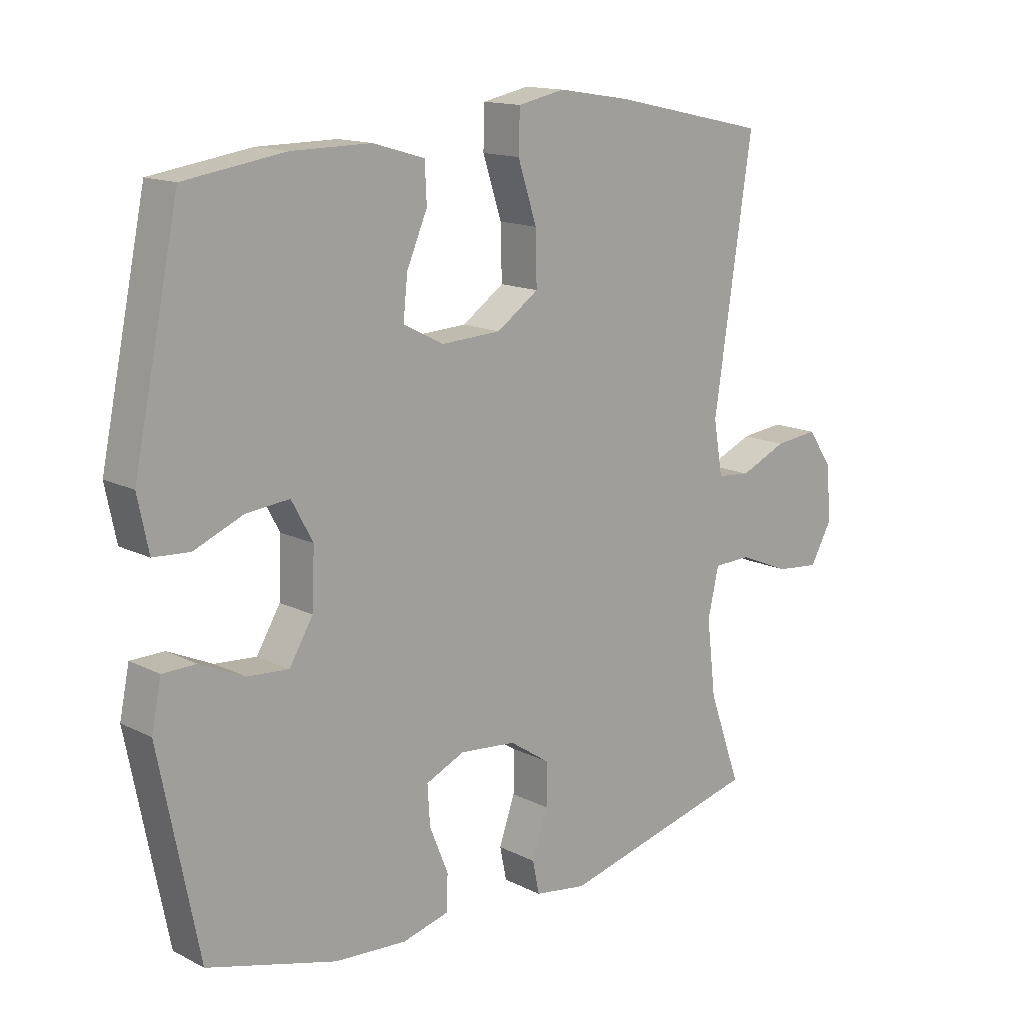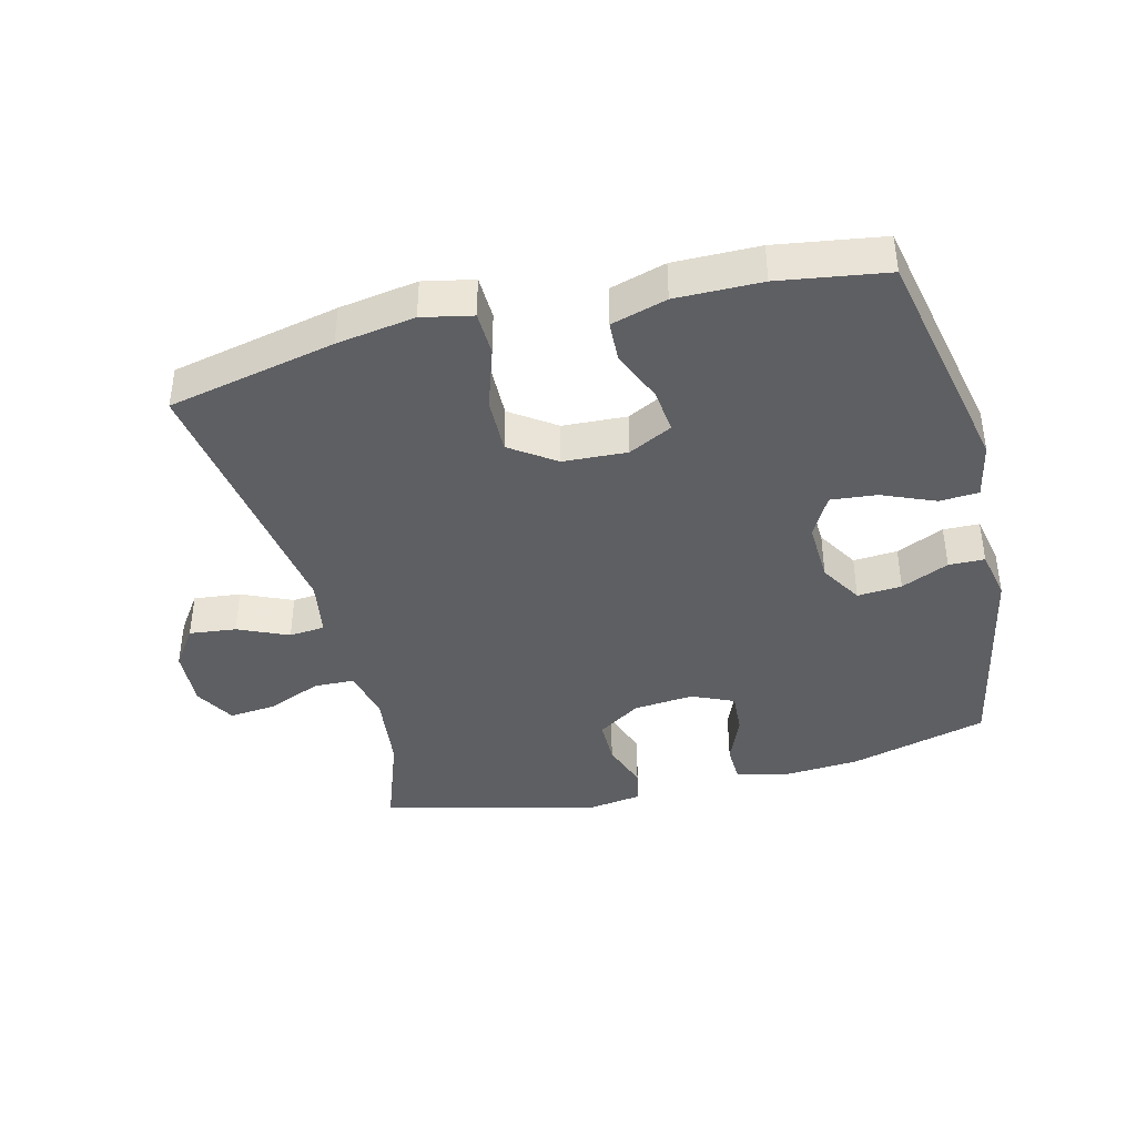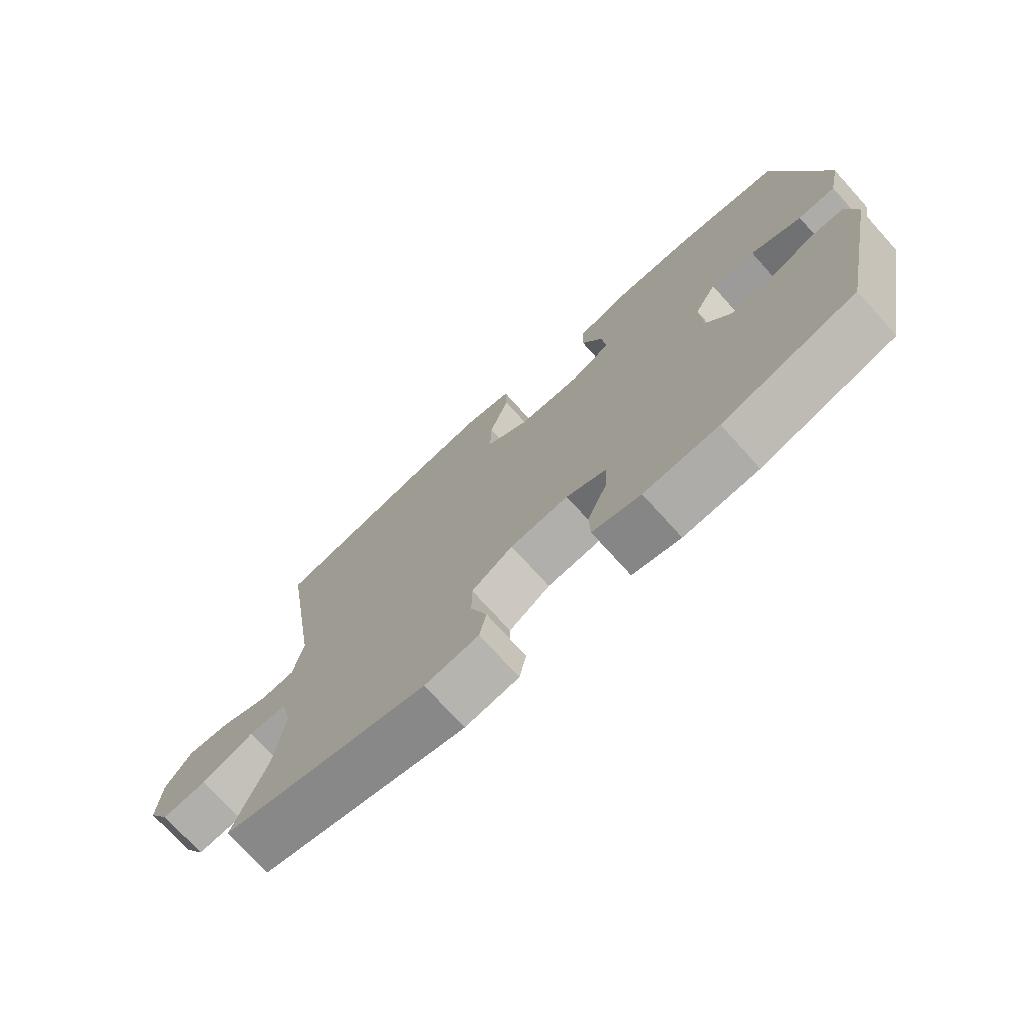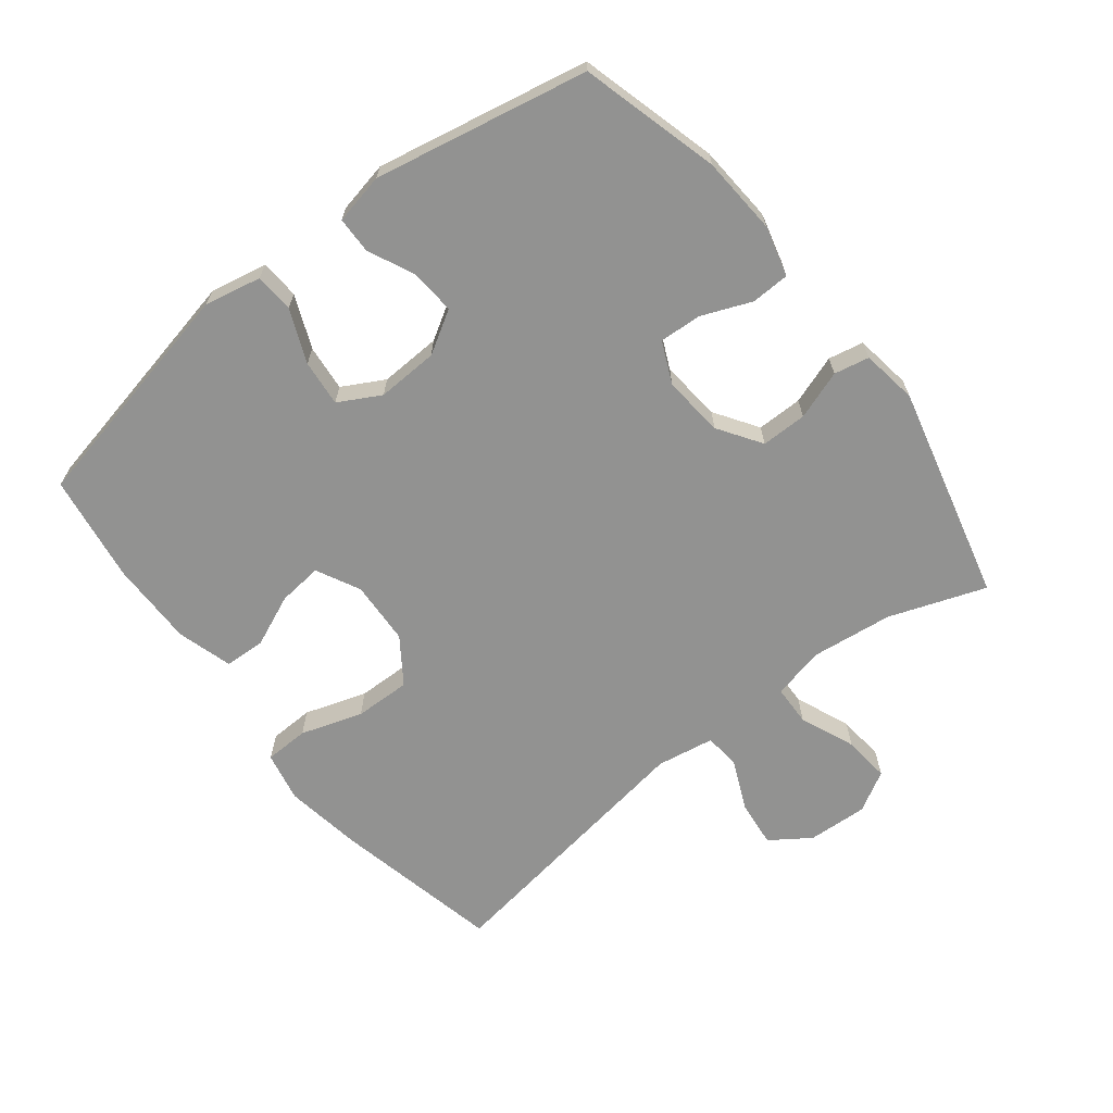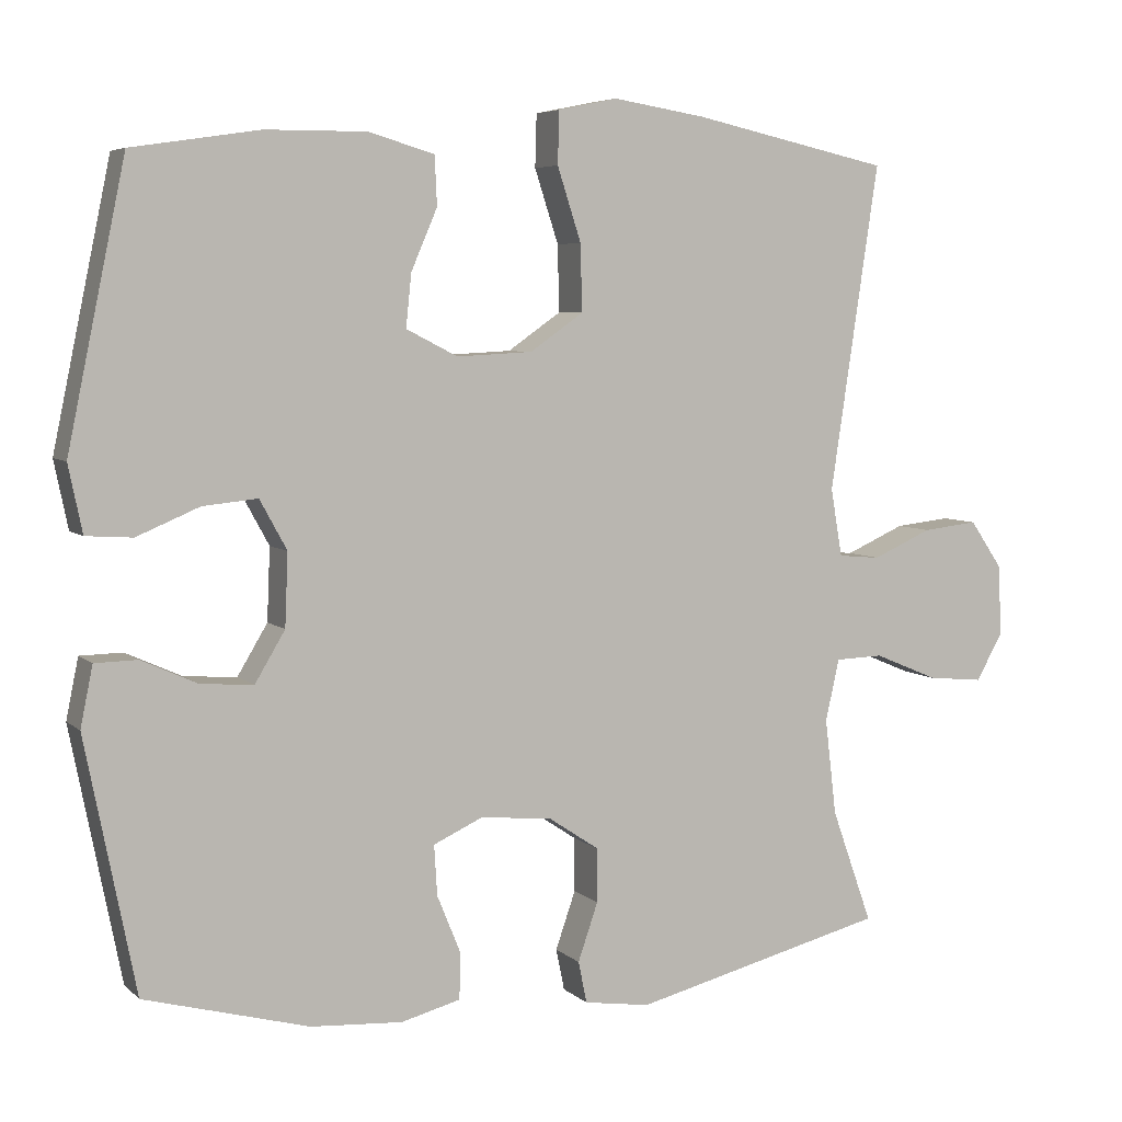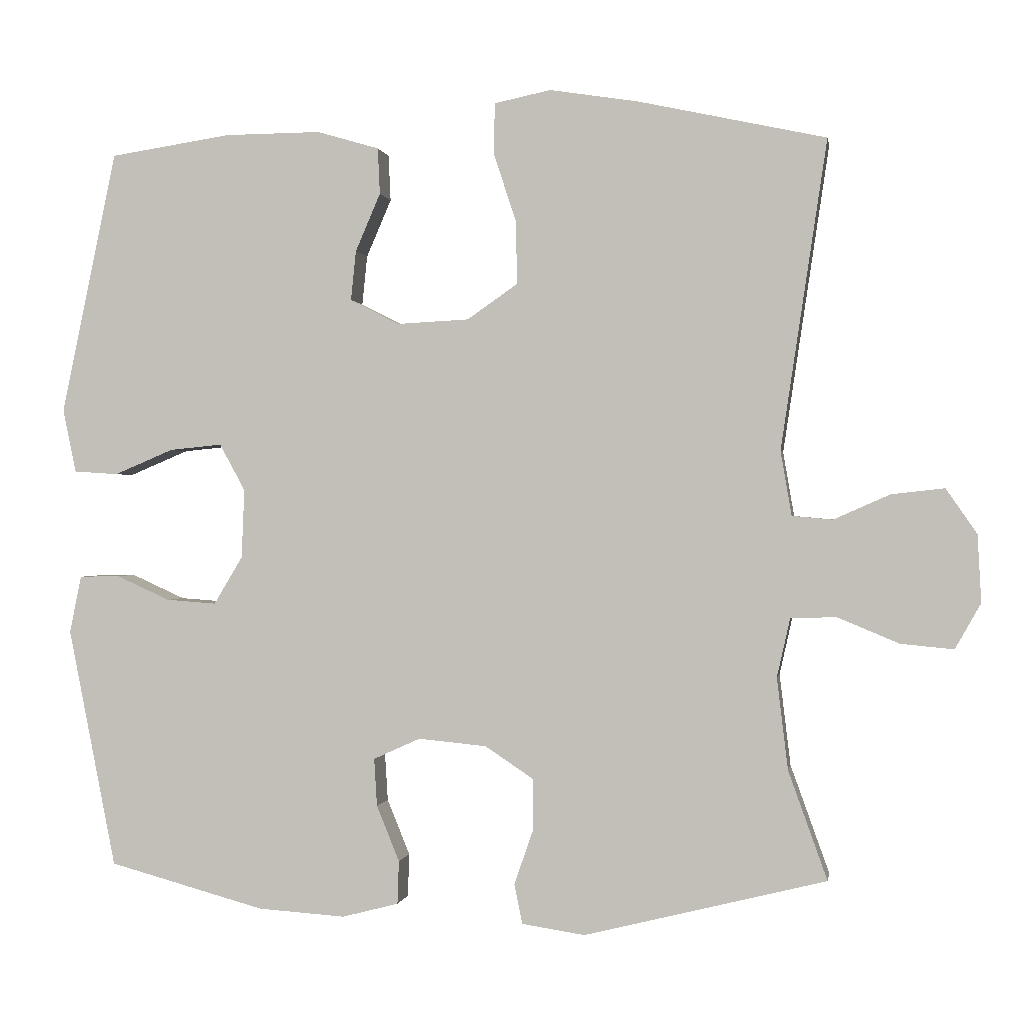
<metadata>
{"format":"obj","ext":"obj","renderer":"f3d","projection":"perspective","resolution":1024,"background":"white","views":[{"elev":14.4,"azim":137.6,"up":"+Z"},{"elev":-40.5,"azim":14.1,"up":"+Y"},{"elev":-74.1,"azim":42.1,"up":"+Z"},{"elev":-66.3,"azim":128.1,"up":"+Y"},{"elev":5.7,"azim":155.9,"up":"+Z"},{"elev":-0.1,"azim":-170.6,"up":"+Z"}]}
</metadata>
<code>
v 0.5 0.07 -0.5
v 0.287 0.07 -0.558
v 0.168 0.07 -0.566
v 0.091 0.07 -0.546
v 0.089 0.07 -0.487
v 0.12 0.07 -0.411
v 0.124 0.07 -0.346
v 0.06 0.07 -0.317
v -0.033 0.07 -0.326
v -0.099 0.07 -0.37
v -0.099 0.07 -0.44
v -0.073 0.07 -0.515
v -0.084 0.07 -0.569
v -0.17 0.07 -0.582
v -0.5 0.07 -0.5
v -0.447 0.07 -0.352
v -0.432 0.07 -0.227
v -0.45 0.07 -0.147
v -0.512 0.07 -0.145
v -0.596 0.07 -0.18
v -0.668 0.07 -0.187
v -0.703 0.07 -0.125
v -0.698 0.07 -0.033
v -0.656 0.07 0.028
v -0.584 0.07 0.02
v -0.507 0.07 -0.014
v -0.452 0.07 -0.009
v -0.437 0.07 0.079
v -0.5 0.07 0.5
v -0.243 0.07 0.556
v -0.123 0.07 0.575
v -0.046 0.07 0.559
v -0.044 0.07 0.491
v -0.075 0.07 0.396
v -0.077 0.07 0.31
v -0.008 0.07 0.262
v 0.09 0.07 0.257
v 0.157 0.07 0.291
v 0.15 0.07 0.359
v 0.116 0.07 0.438
v 0.119 0.07 0.501
v 0.204 0.07 0.526
v 0.335 0.07 0.525
v 0.5 0.07 0.5
v 0.575 0.07 0.141
v 0.557 0.07 0.054
v 0.497 0.07 0.05
v 0.416 0.07 0.084
v 0.345 0.07 0.091
v 0.31 0.07 0.027
v 0.314 0.07 -0.067
v 0.353 0.07 -0.132
v 0.421 0.07 -0.127
v 0.494 0.07 -0.094
v 0.549 0.07 -0.095
v 0.565 0.07 -0.173
v 0.5 0 -0.5
v 0.287 0 -0.558
v 0.168 0 -0.566
v 0.091 0 -0.546
v 0.089 0 -0.487
v 0.12 0 -0.411
v 0.124 0 -0.346
v 0.06 0 -0.317
v -0.033 0 -0.326
v -0.099 0 -0.37
v -0.099 0 -0.44
v -0.073 0 -0.515
v -0.084 0 -0.569
v -0.17 0 -0.582
v -0.5 0 -0.5
v -0.447 0 -0.352
v -0.432 0 -0.227
v -0.45 0 -0.147
v -0.512 0 -0.145
v -0.596 0 -0.18
v -0.668 0 -0.187
v -0.703 0 -0.125
v -0.698 0 -0.033
v -0.656 0 0.028
v -0.584 0 0.02
v -0.507 0 -0.014
v -0.452 0 -0.009
v -0.437 0 0.079
v -0.5 0 0.5
v -0.243 0 0.556
v -0.123 0 0.575
v -0.046 0 0.559
v -0.044 0 0.491
v -0.075 0 0.396
v -0.077 0 0.31
v -0.008 0 0.262
v 0.09 0 0.257
v 0.157 0 0.291
v 0.15 0 0.359
v 0.116 0 0.438
v 0.119 0 0.501
v 0.204 0 0.526
v 0.335 0 0.525
v 0.5 0 0.5
v 0.575 0 0.141
v 0.557 0 0.054
v 0.497 0 0.05
v 0.416 0 0.084
v 0.345 0 0.091
v 0.31 0 0.027
v 0.314 0 -0.067
v 0.353 0 -0.132
v 0.421 0 -0.127
v 0.494 0 -0.094
v 0.549 0 -0.095
v 0.565 0 -0.173
f 53 54 55 56
f 52 53 56 1
f 51 52 1 2
f 50 51 2 3
f 45 46 47 48
f 45 48 49
f 44 45 49
f 43 44 49 50
f 39 40 41 42
f 38 39 42 43
f 31 32 33 34
f 31 34 35
f 28 29 30 31
f 27 28 31 35
f 23 24 25 26
f 23 26 27
f 22 23 27
f 19 20 21 22
f 18 19 22 27
f 17 18 27 35
f 13 14 15 16
f 11 12 13 16
f 10 11 16 17
f 9 10 17 35
f 3 4 5 6
f 3 6 7
f 38 43 50 3
f 8 9 35 36
f 7 8 36 37
f 3 7 37 38
f 112 111 110 109
f 57 112 109 108
f 58 57 108 107
f 59 58 107 106
f 104 103 102 101
f 105 104 101
f 105 101 100
f 106 105 100 99
f 98 97 96 95
f 99 98 95 94
f 90 89 88 87
f 91 90 87
f 87 86 85 84
f 91 87 84 83
f 82 81 80 79
f 83 82 79
f 83 79 78
f 78 77 76 75
f 83 78 75 74
f 91 83 74 73
f 72 71 70 69
f 72 69 68 67
f 73 72 67 66
f 91 73 66 65
f 62 61 60 59
f 63 62 59
f 59 106 99 94
f 92 91 65 64
f 93 92 64 63
f 94 93 63 59
f 1 57 58 2
f 2 58 59 3
f 3 59 60 4
f 4 60 61 5
f 5 61 62 6
f 6 62 63 7
f 7 63 64 8
f 8 64 65 9
f 9 65 66 10
f 10 66 67 11
f 11 67 68 12
f 12 68 69 13
f 13 69 70 14
f 14 70 71 15
f 15 71 72 16
f 16 72 73 17
f 17 73 74 18
f 18 74 75 19
f 19 75 76 20
f 20 76 77 21
f 21 77 78 22
f 22 78 79 23
f 23 79 80 24
f 24 80 81 25
f 25 81 82 26
f 26 82 83 27
f 27 83 84 28
f 28 84 85 29
f 29 85 86 30
f 30 86 87 31
f 31 87 88 32
f 32 88 89 33
f 33 89 90 34
f 34 90 91 35
f 35 91 92 36
f 36 92 93 37
f 37 93 94 38
f 38 94 95 39
f 39 95 96 40
f 40 96 97 41
f 41 97 98 42
f 42 98 99 43
f 43 99 100 44
f 44 100 101 45
f 45 101 102 46
f 46 102 103 47
f 47 103 104 48
f 48 104 105 49
f 49 105 106 50
f 50 106 107 51
f 51 107 108 52
f 52 108 109 53
f 53 109 110 54
f 54 110 111 55
f 55 111 112 56
f 56 112 57 1

</code>
